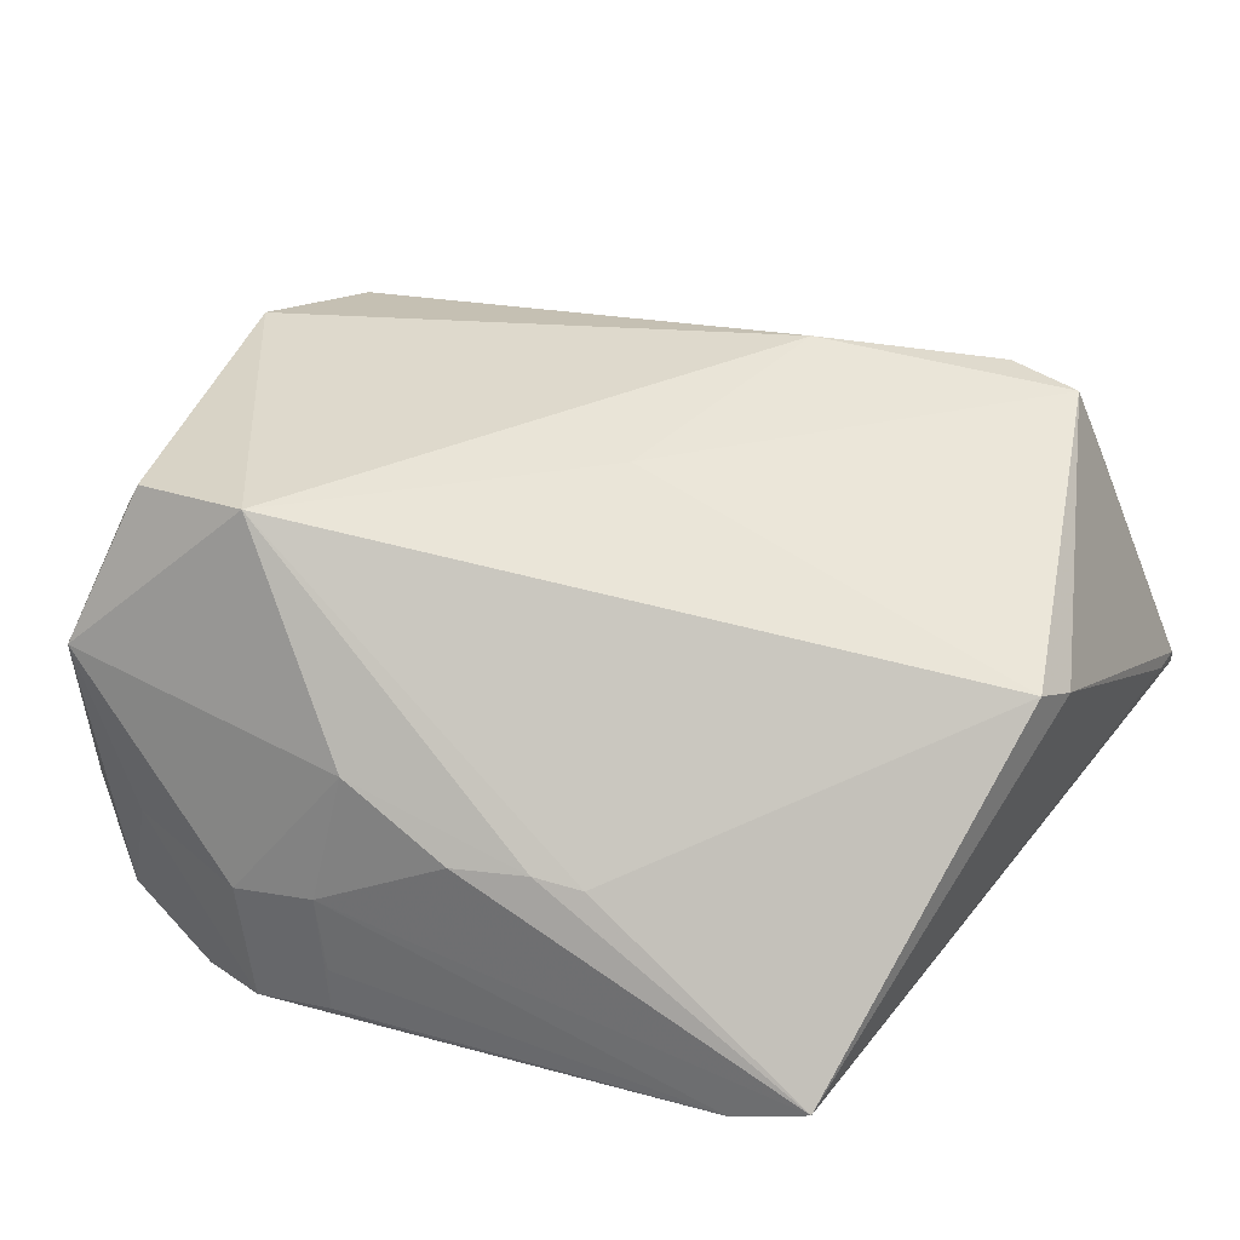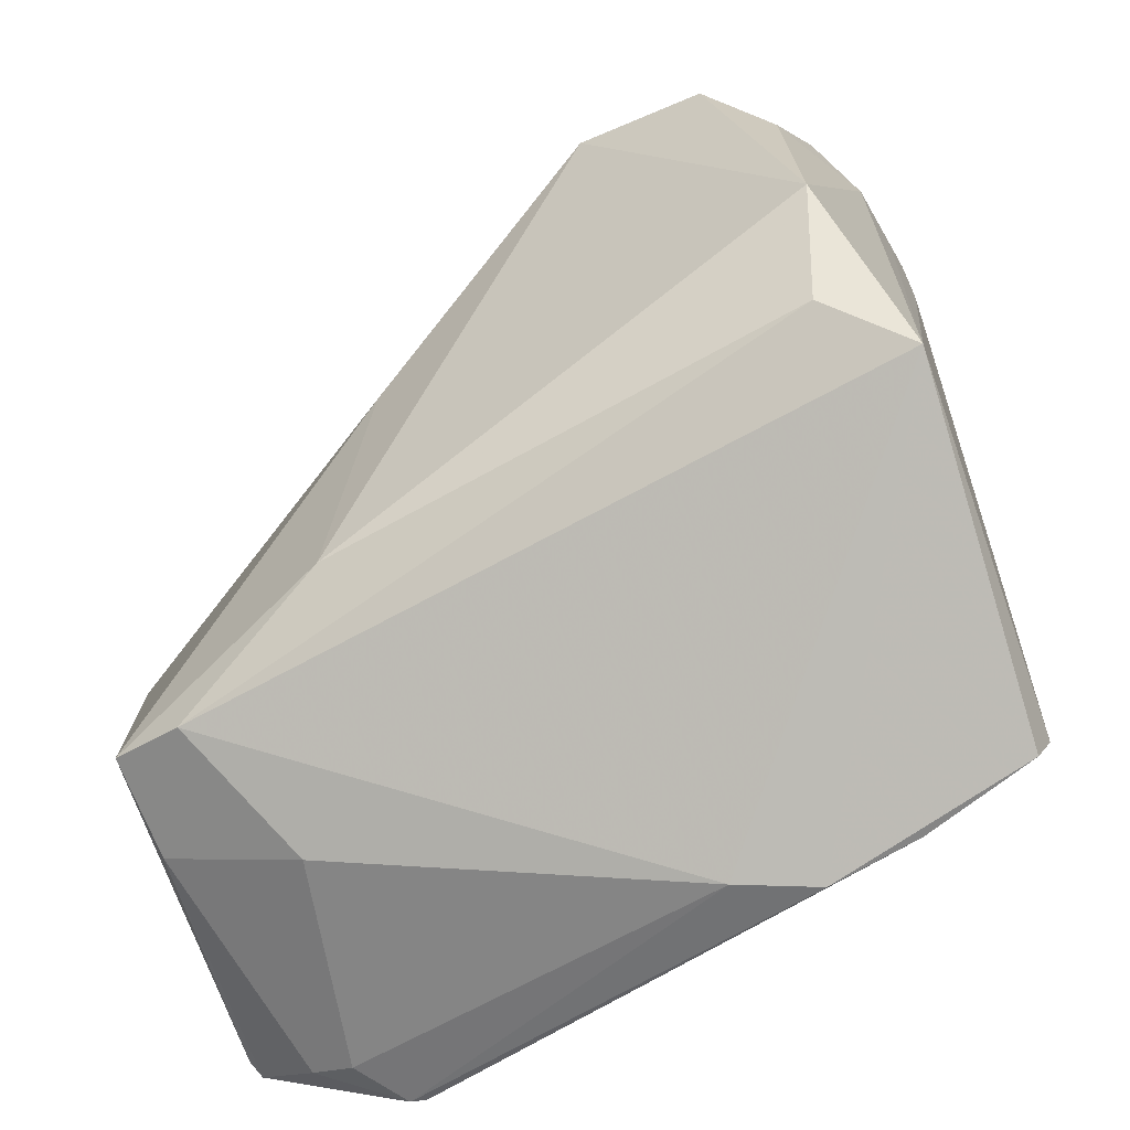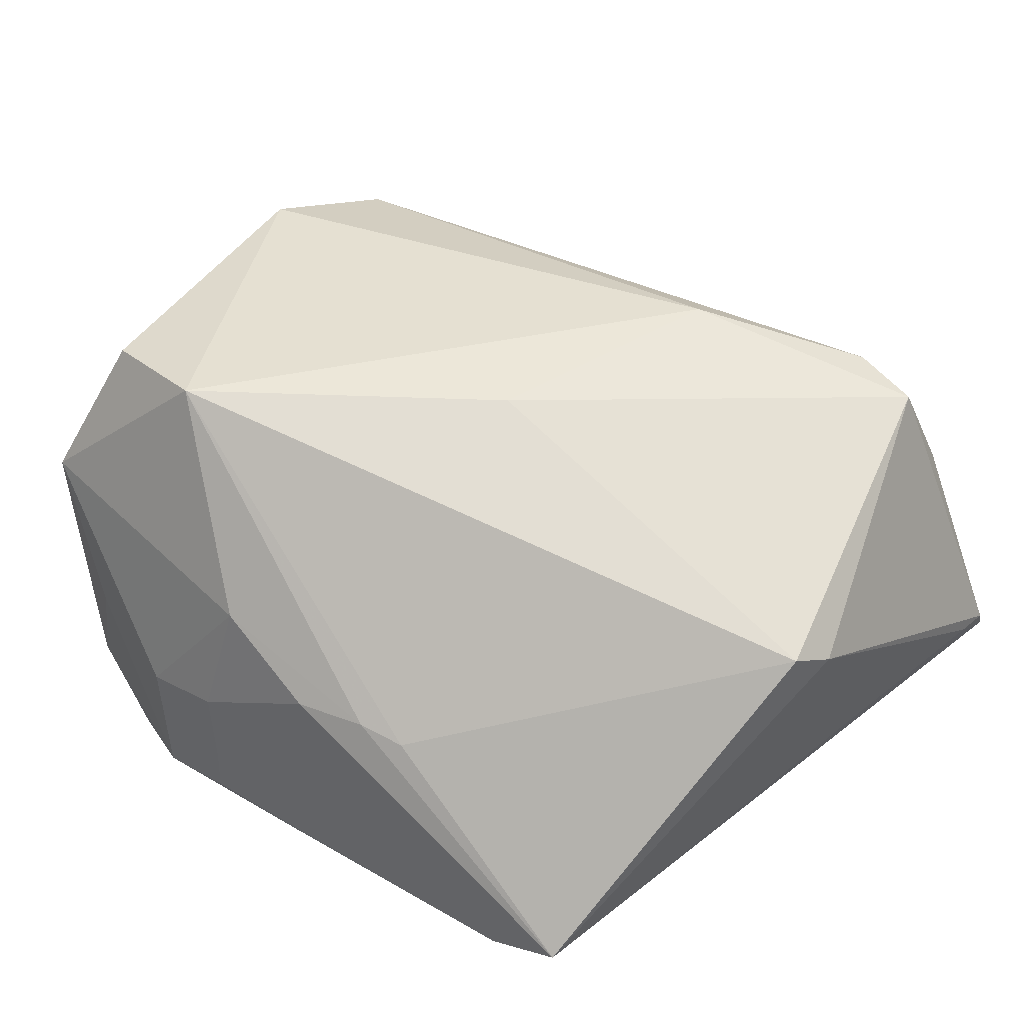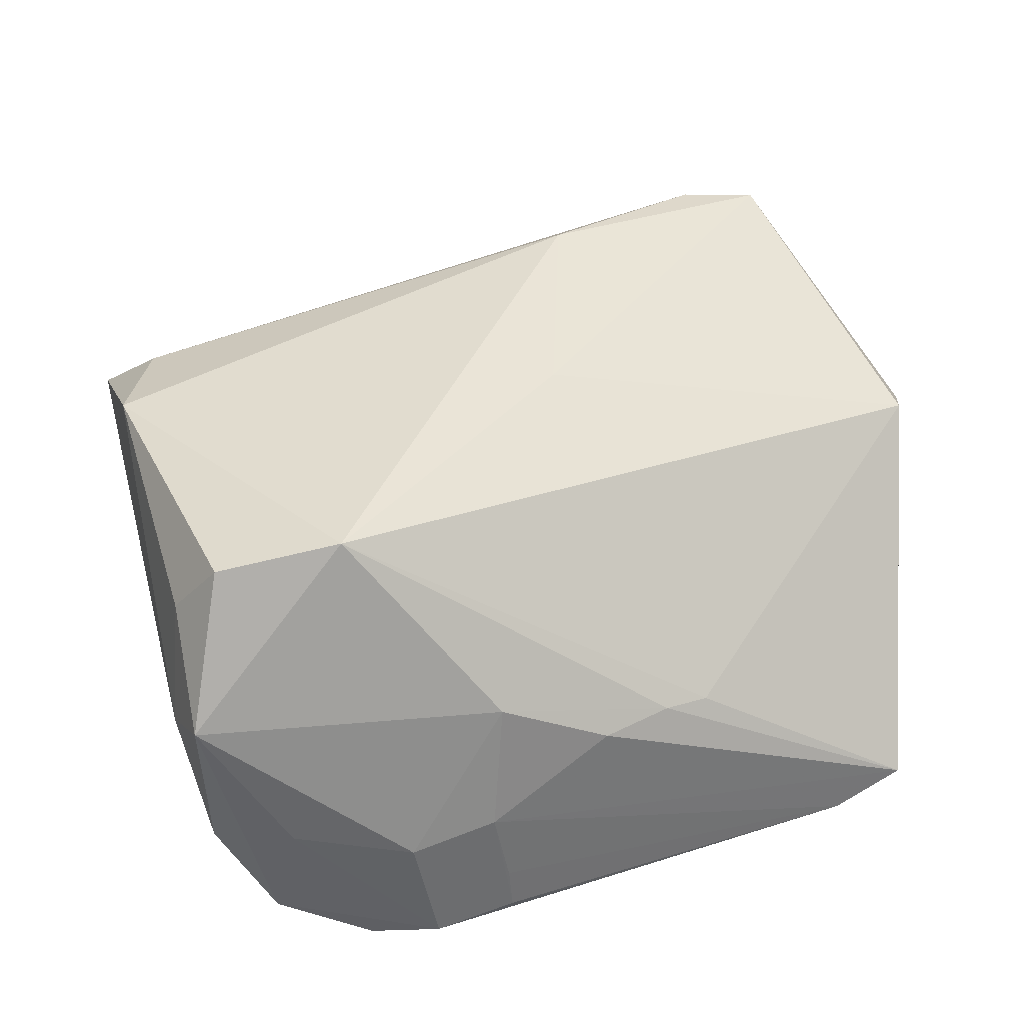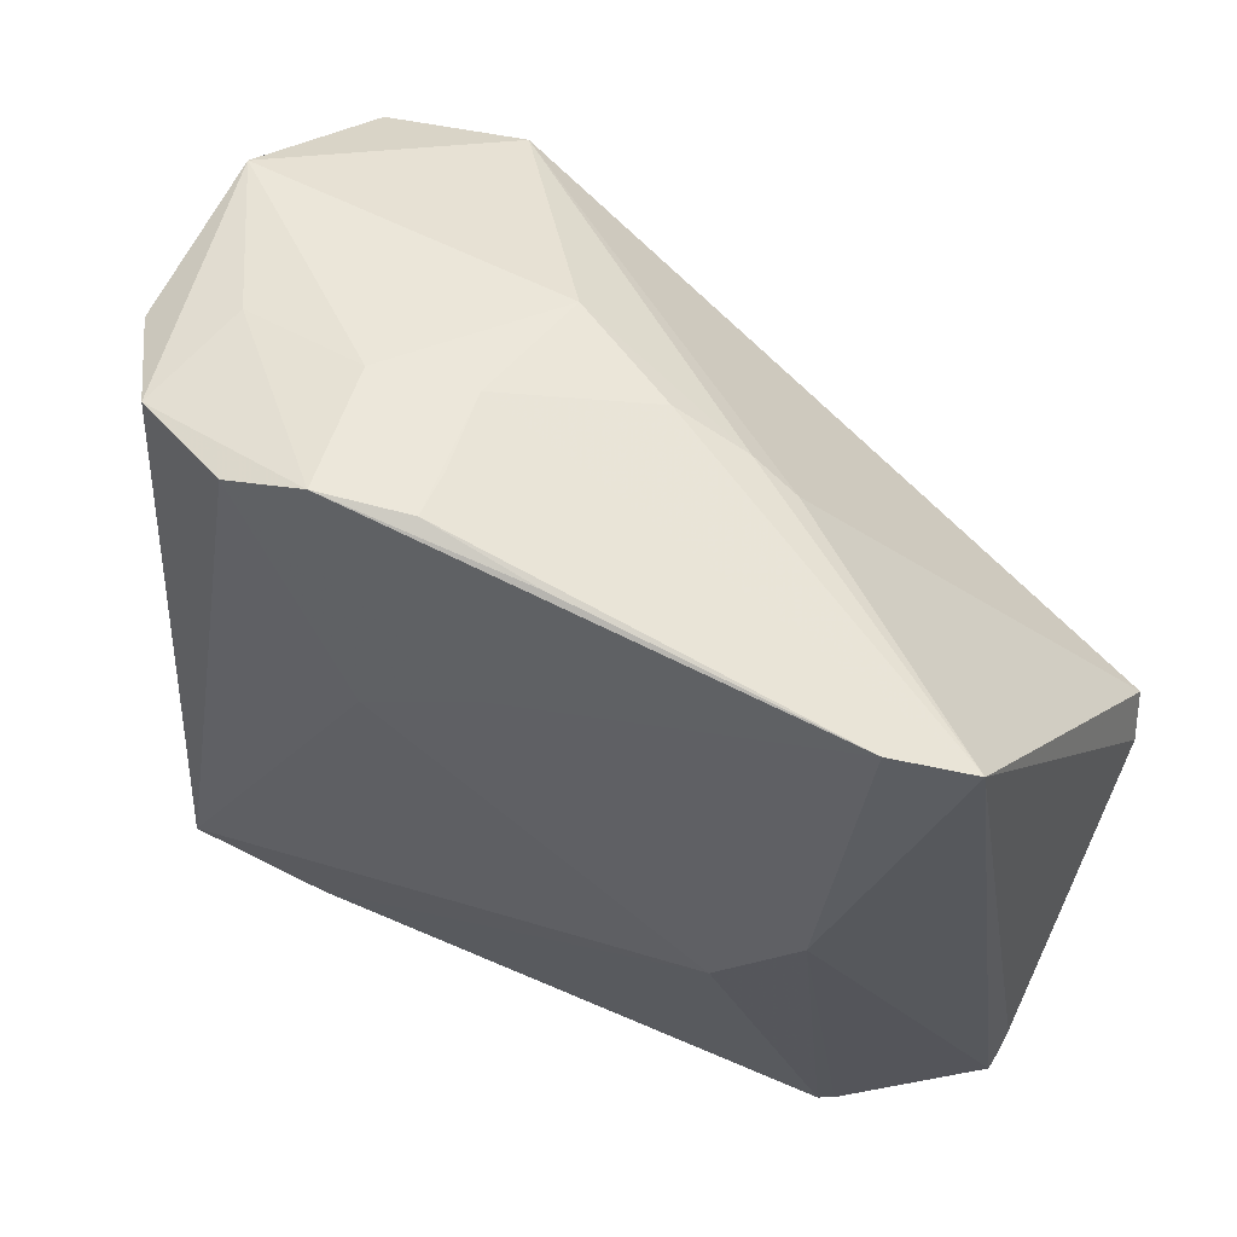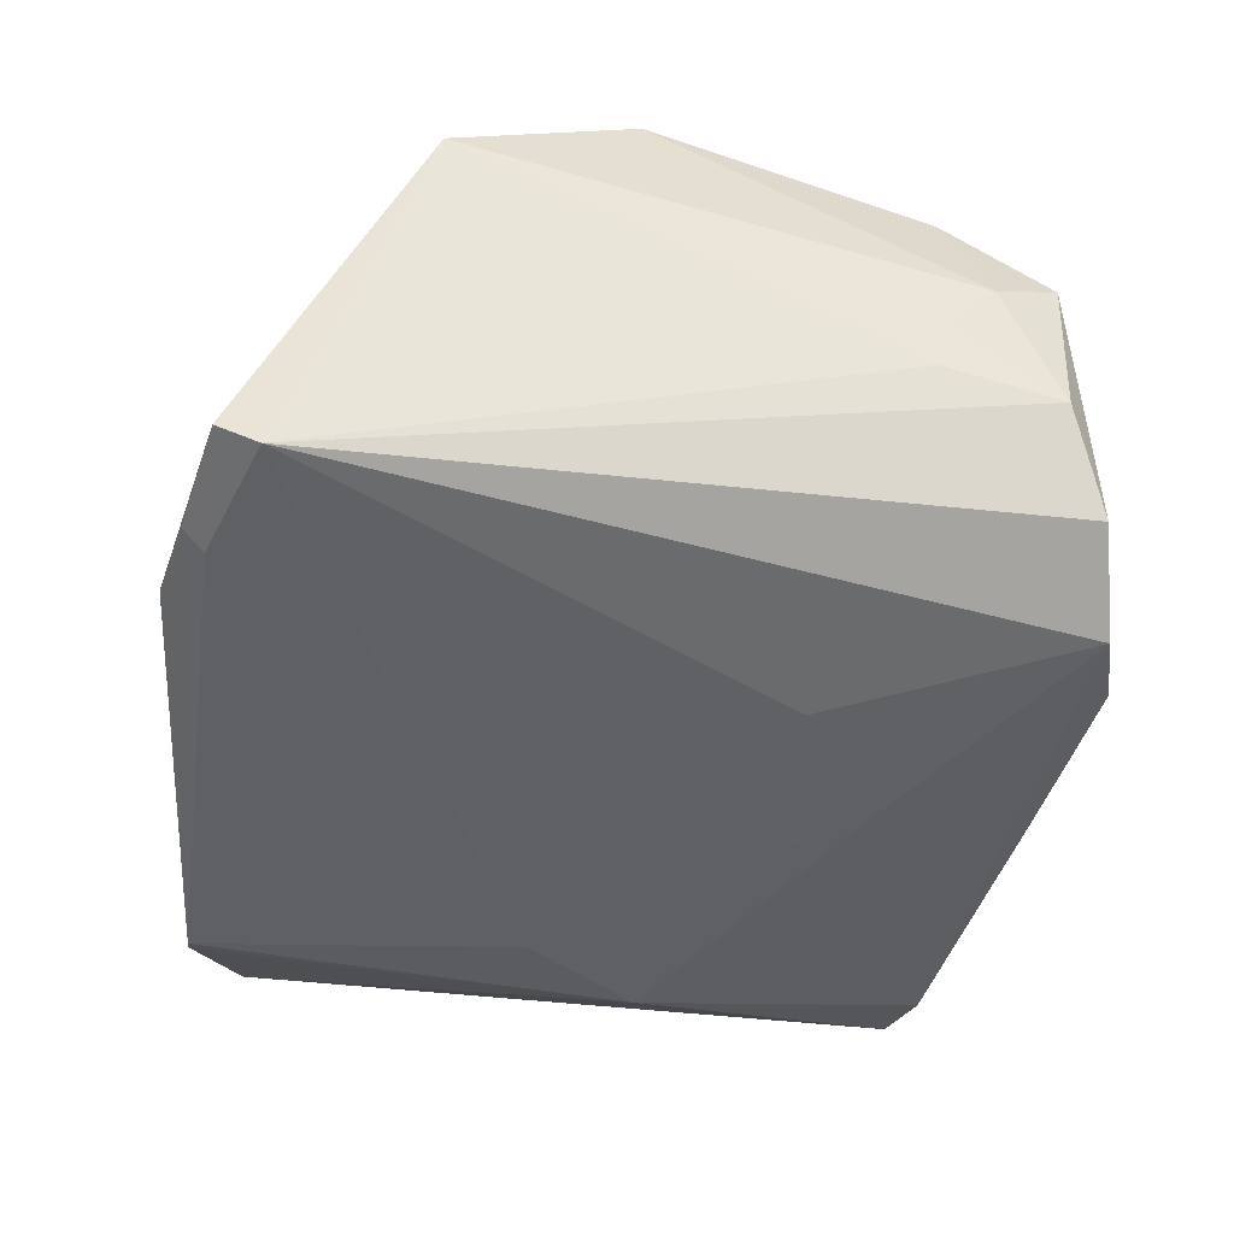
<metadata>
{"format":"obj","ext":"obj","renderer":"f3d","projection":"perspective","resolution":1024,"background":"white","views":[{"elev":40.9,"azim":-149.6,"up":"+Z"},{"elev":-58.4,"azim":39.1,"up":"+Y"},{"elev":46.7,"azim":-135.5,"up":"+Z"},{"elev":42.4,"azim":170.9,"up":"+Z"},{"elev":61.4,"azim":-151.9,"up":"+Y"},{"elev":-50.1,"azim":82.1,"up":"+Z"}]}
</metadata>
<code>
v -0.02569 -0.005739 -0.02516
v 0.03559 0.04412 -0.01896
v -0.005647 0.0429 0.003553
v 0.04288 0.04101 0.01011
v 0.01439 -0.04741 -0.01934
v 0.02315 -0.04279 -0.02341
v -0.03923 -0.03039 0.0284
v -0.03474 0.007298 -0.02355
v -0.01884 0.03825 0.00301
v -0.005196 0.005867 0.0297
v 0.04361 0.02865 0.0193
v -0.03701 -0.04292 -0.01892
v -0.0007826 0.02859 -0.02431
v 0.04231 0.03998 -0.00904
v -0.03689 0.04066 -0.01796
v -0.005634 0.04585 -0.0198
v 0.04431 -0.01799 0.01978
v 0.0482 -0.003415 0.02416
v 0.02395 0.03283 0.03024
v -0.05257 -0.03628 -0.007223
v 0.03837 -0.03793 -0.02516
v -0.04048 -0.04241 -0.0109
v -0.01093 -0.02311 0.02992
v -0.05277 -0.0001148 0.01508
v -0.05277 -0.03198 -0.006353
v 0.05111 -0.02409 0.01206
v -0.05241 -0.0371 -0.009253
v 0.04467 0.02866 -0.001426
v 0.04536 0.03317 0.004856
v 0.01868 0.04747 -0.008155
v 0.02421 0.04654 -0.0237
v -0.0386 -0.0429 -0.01802
v -0.04516 0.03875 -0.01465
v 0.04369 0.02655 -0.007252
v -0.04208 -0.03401 0.01759
v -0.01362 0.03998 0.00393
v 0.0161 0.04879 -0.02204
v -0.0278 -0.03946 0.01127
v -0.04521 -0.04089 -0.009755
v 0.03279 0.04444 -0.006412
v 0.006668 0.04812 -0.01957
v 0.00868 0.04673 -0.005245
v 0.007009 0.04261 0.009658
v 0.006835 -0.04667 -0.01352
v 0.03788 -0.04275 -0.02249
v -0.05142 0.00469 0.01772
v 0.007045 0.04757 -0.01427
v 0.02455 -0.04531 -0.02169
v -0.03047 -0.03241 0.02808
v 0.01197 0.0182 -0.02516
v 0.03851 0.03161 0.02679
f 21 2 14
f 4 14 2
f 45 21 26
f 26 5 45
f 44 5 26
f 21 45 6
f 21 50 31
f 37 2 31
f 31 2 21
f 1 50 21
f 1 12 8
f 21 6 1
f 1 6 12
f 26 21 34
f 21 14 34
f 40 2 37
f 40 4 2
f 14 4 29
f 8 12 32
f 44 22 32
f 12 5 32
f 5 44 32
f 49 44 26
f 48 5 12
f 12 6 48
f 48 45 5
f 48 6 45
f 51 4 19
f 7 20 35
f 35 49 7
f 13 31 50
f 50 1 13
f 13 1 8
f 30 40 37
f 4 40 30
f 26 34 28
f 28 29 26
f 28 34 14
f 14 29 28
f 39 32 22
f 44 49 38
f 38 22 44
f 49 35 38
f 38 39 22
f 35 39 38
f 7 49 23
f 19 4 43
f 4 30 43
f 10 23 19
f 7 23 10
f 19 46 10
f 10 46 7
f 24 20 7
f 7 46 24
f 25 20 24
f 24 33 25
f 24 46 33
f 9 46 19
f 33 46 9
f 17 49 26
f 17 23 49
f 18 51 19
f 19 23 18
f 23 17 18
f 18 17 26
f 26 29 18
f 8 33 15
f 15 13 8
f 37 31 15
f 31 13 15
f 32 39 27
f 27 35 20
f 27 39 35
f 8 32 27
f 27 33 8
f 27 20 25
f 25 33 27
f 33 9 36
f 19 43 36
f 36 9 19
f 4 51 11
f 51 18 11
f 11 29 4
f 11 18 29
f 37 15 16
f 16 41 37
f 15 41 16
f 42 43 30
f 42 30 37
f 37 41 42
f 42 15 33
f 3 42 33
f 43 42 3
f 33 36 3
f 3 36 43
f 47 41 15
f 15 42 47
f 47 42 41

</code>
